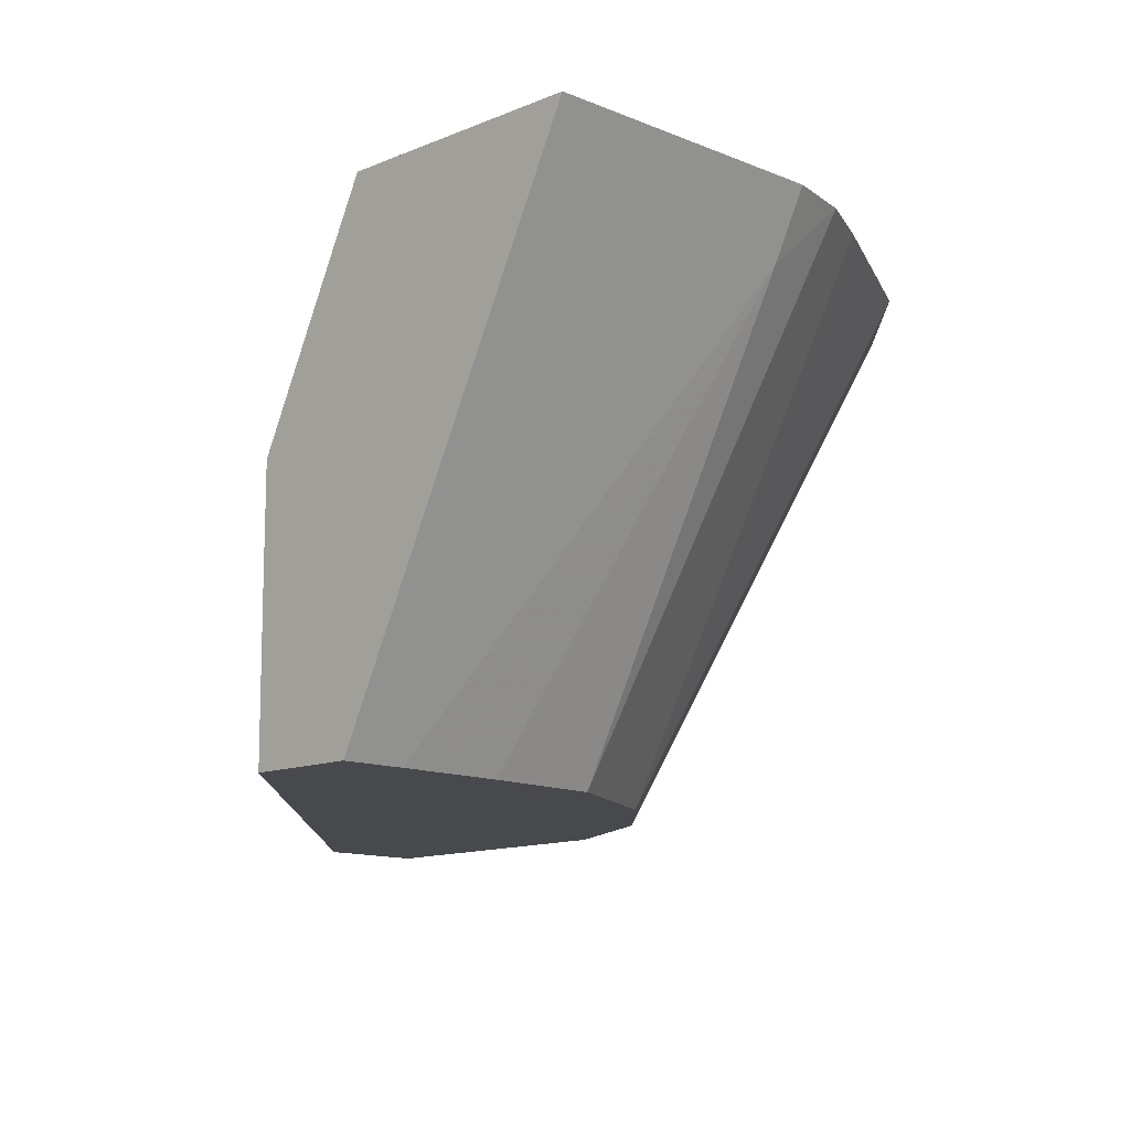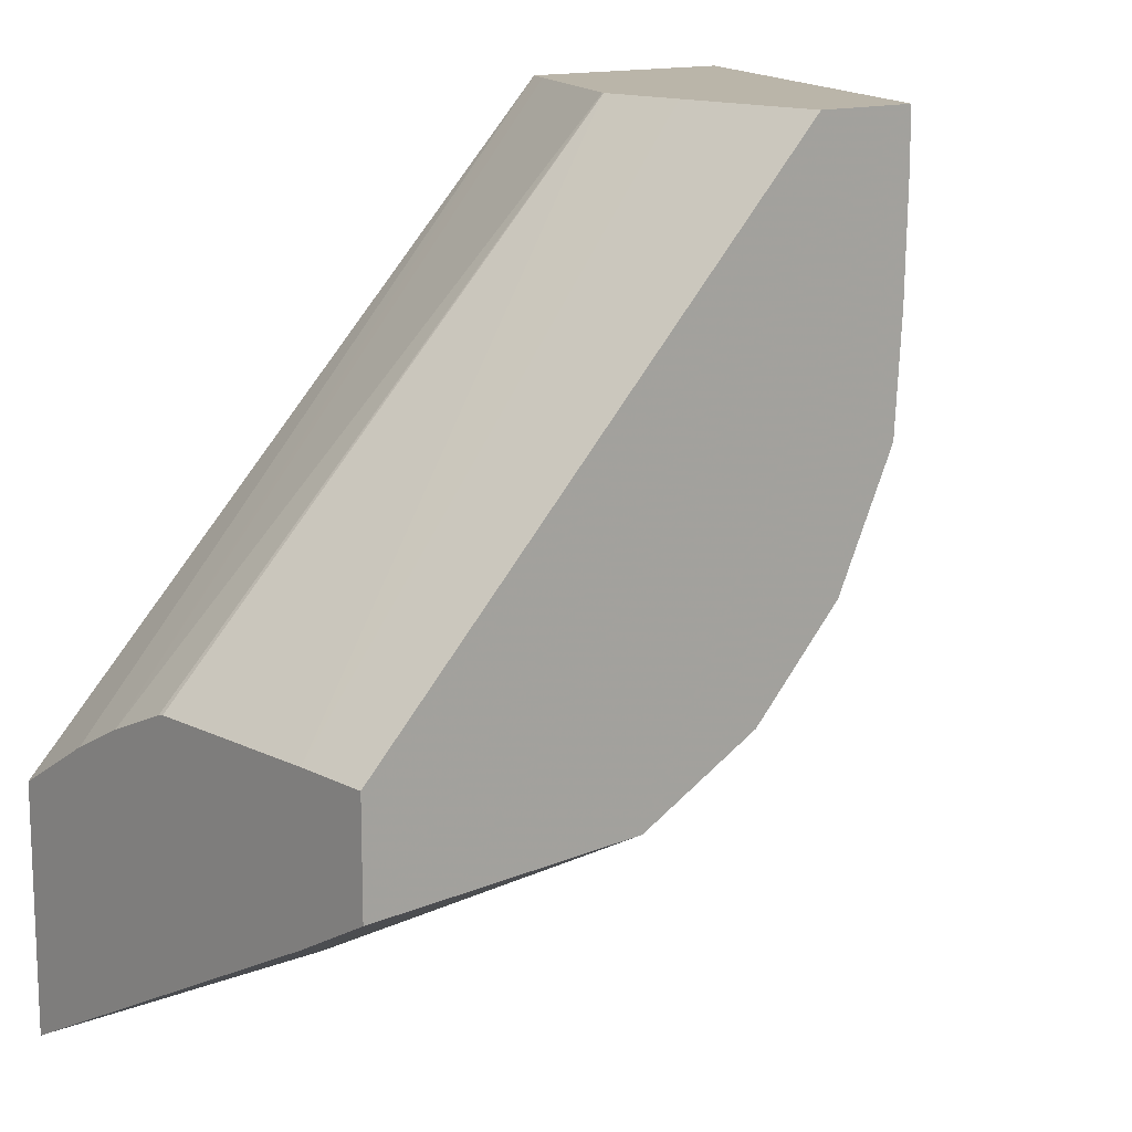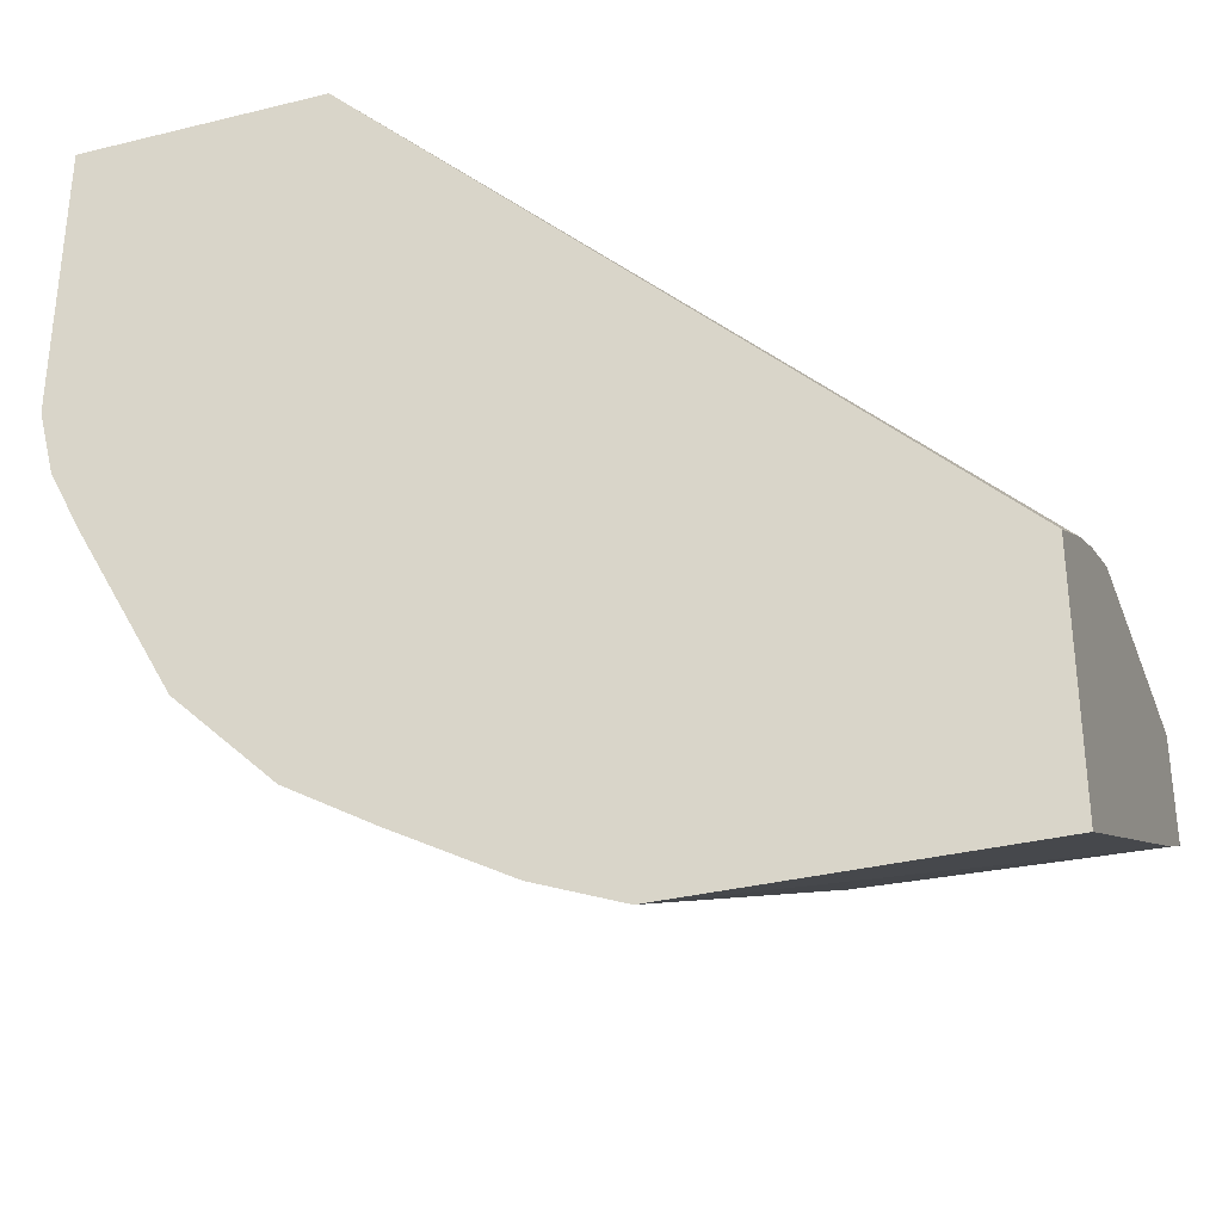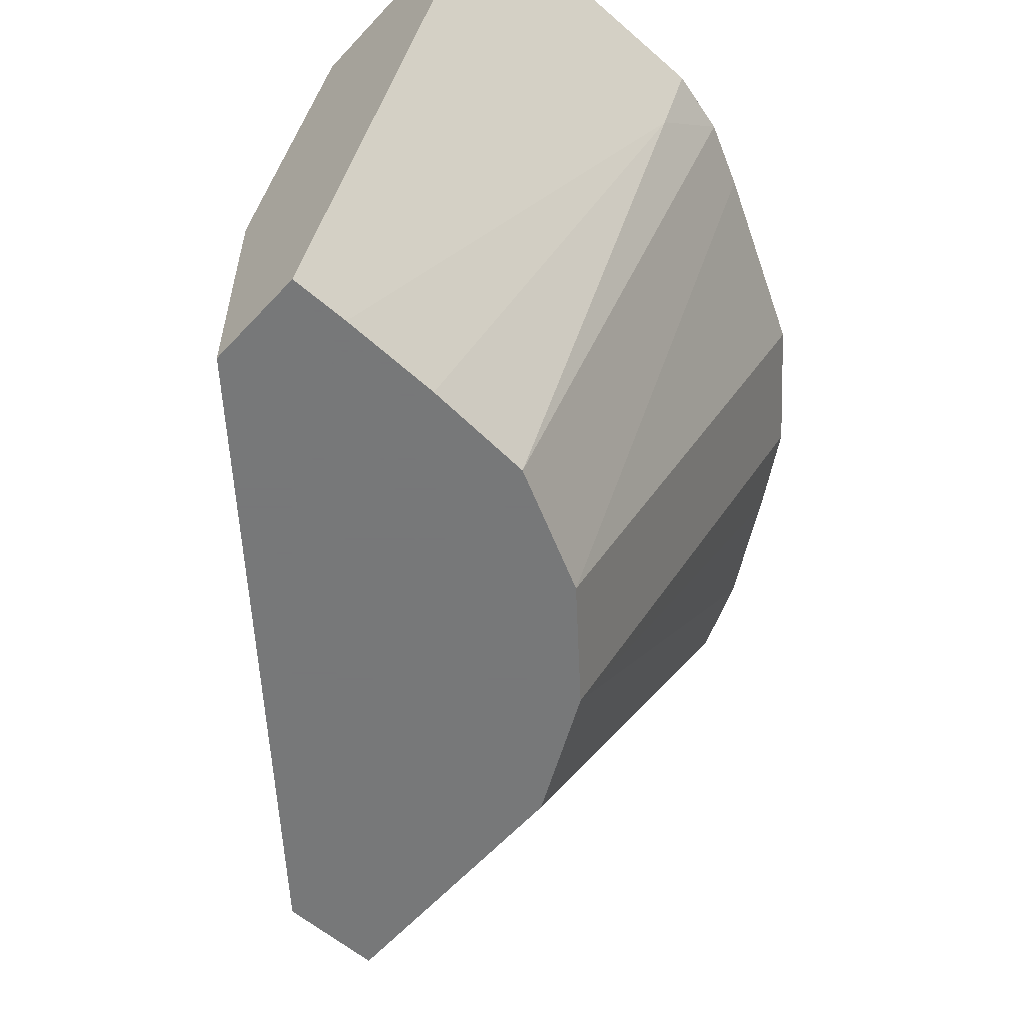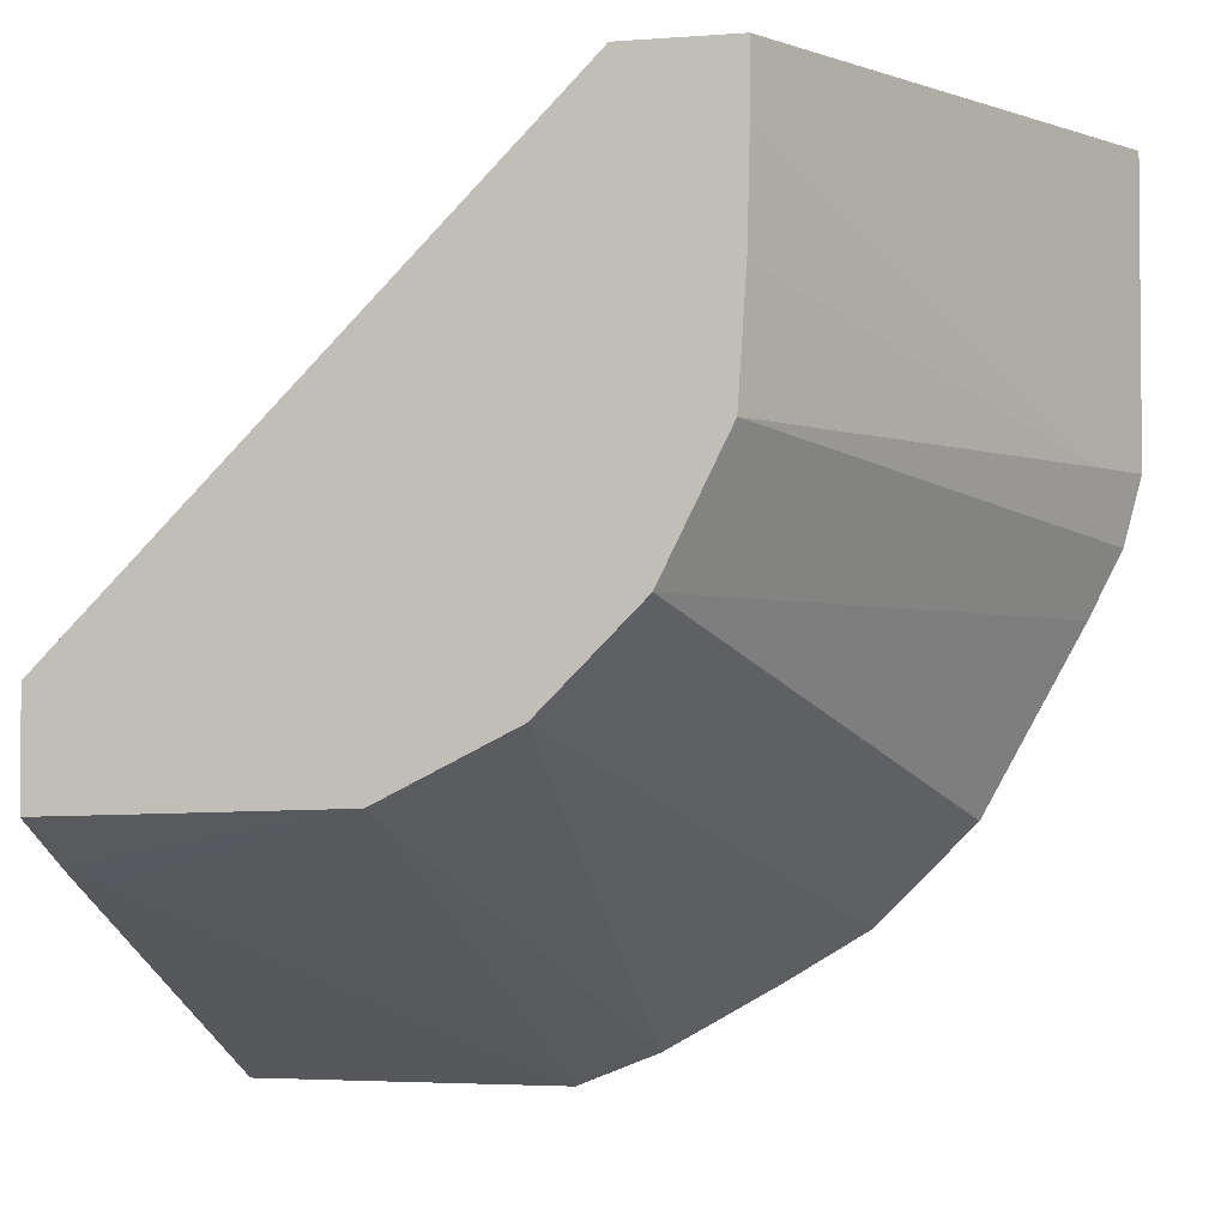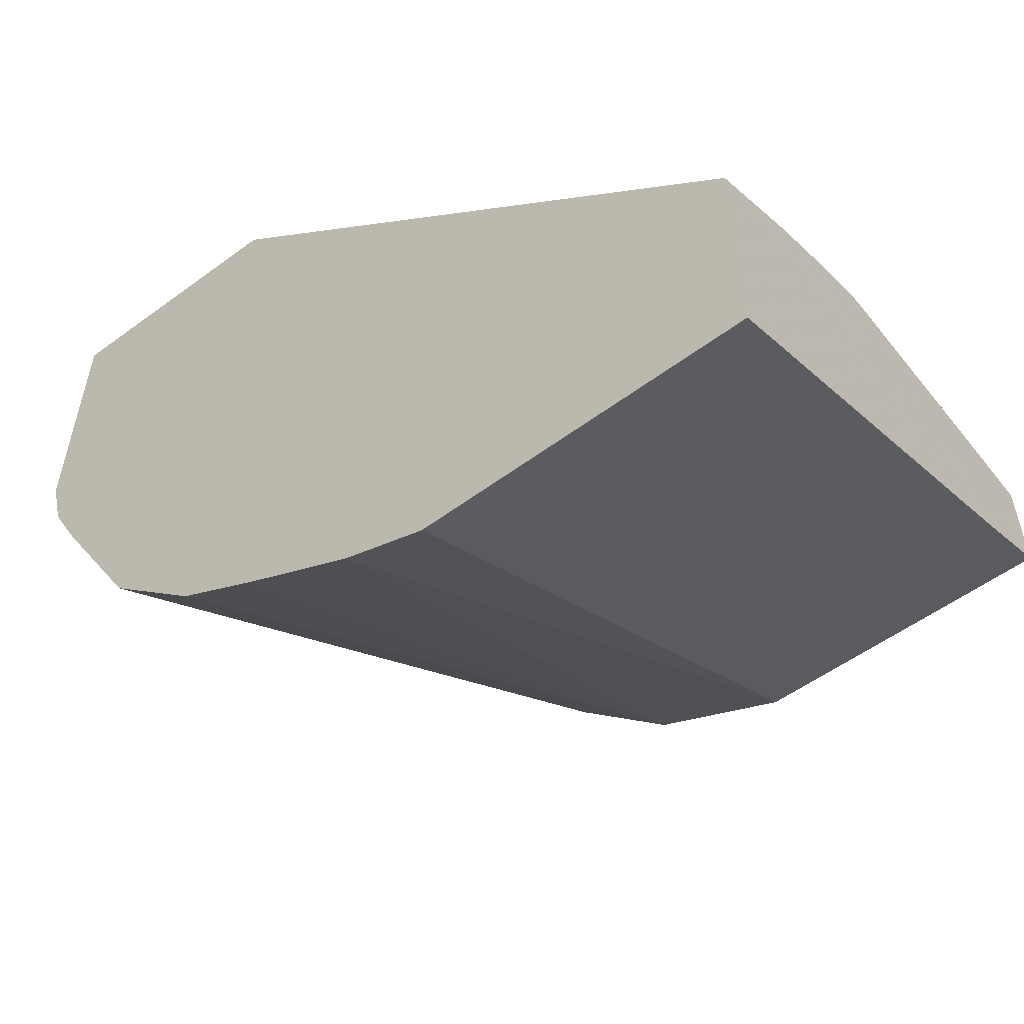
<metadata>
{"format":"obj","ext":"obj","renderer":"f3d","projection":"perspective","resolution":1024,"background":"white","views":[{"elev":-12.0,"azim":45.1,"up":"+Y"},{"elev":13.7,"azim":-40.9,"up":"+Z"},{"elev":-33.6,"azim":-161.3,"up":"+Z"},{"elev":-57.3,"azim":47.8,"up":"+Y"},{"elev":-3.2,"azim":14.5,"up":"+Z"},{"elev":-56.7,"azim":-142.3,"up":"+Z"}]}
</metadata>
<code>
v 0.2715 -0.2718 -0.0009882
v 0.1928 -0.2718 -0.0009882
v 0.1914 -0.4321 -0.0009882
v 0.2715 -0.2718 -0.09404
v 0.1877 -0.2821 -0.0009882
v 0.001829 -0.2718 -0.1932
v 0.001829 -0.3012 -0.1759
v 0.001829 -0.3205 -0.1663
v 0.1562 -0.4321 -0.0009882
v 0.1914 -0.4321 -0.02133
v 0.2612 -0.2925 -0.09404
v 0.2661 -0.2718 -0.1151
v 0.1672 -0.3235 -0.0009882
v 0.001829 -0.2718 -0.2715
v 0.001829 -0.3427 -0.1572
v 0.1567 -0.3448 -0.0009882
v 0.1562 -0.3776 -0.0009882
v 0.001829 -0.4321 -0.1558
v 0.1905 -0.4321 -0.05602
v 0.188 -0.4321 -0.09404
v 0.1798 -0.4321 -0.1105
v 0.1694 -0.4321 -0.1314
v 0.2558 -0.2718 -0.1356
v 0.1043 -0.2718 -0.2715
v 0.001829 -0.3797 -0.2176
v 0.001829 -0.3448 -0.1567
v 0.1563 -0.3457 -0.0009882
v 0.001829 -0.4074 -0.1558
v 0.001829 -0.4321 -0.1904
v 0.1671 -0.4321 -0.1358
v 0.2245 -0.2718 -0.1928
v 0.01046 -0.397 -0.2089
v 0.001829 -0.4056 -0.2046
v 0.1305 -0.2718 -0.261
v 0.09405 -0.4321 -0.188
v 0.03053 -0.4321 -0.1897
v 0.1358 -0.4321 -0.1671
v 0.1932 -0.2718 -0.2242
v 0.1663 -0.2718 -0.2405
v 0.1194 -0.4321 -0.1754
v 0.09851 -0.4321 -0.1858
f 14 24 25
f 12 20 21
f 12 22 23
f 12 21 22
f 11 19 20
f 11 20 12
f 10 19 11
f 9 28 18
f 6 8 7
f 8 16 13
f 8 15 16
f 6 15 8
f 6 26 15
f 6 28 26
f 6 18 28
f 6 29 18
f 9 17 28
f 15 26 27
f 37 39 38
f 17 27 28
f 6 33 29
f 34 41 35
f 34 37 40
f 34 39 37
f 33 35 36
f 32 35 33
f 30 38 31
f 15 27 16
f 30 37 38
f 26 28 27
f 24 35 32
f 24 34 35
f 24 33 25
f 24 32 33
f 23 30 31
f 22 30 23
f 29 33 36
f 6 25 33
f 34 40 41
f 5 8 13
f 1 34 24
f 1 39 34
f 1 38 39
f 1 31 38
f 1 23 31
f 1 12 23
f 1 10 4
f 1 24 14
f 1 3 10
f 1 17 9
f 1 27 17
f 1 16 27
f 1 13 16
f 6 14 25
f 1 5 13
f 1 2 5
f 1 9 3
f 1 14 6
f 1 4 12
f 2 6 7
f 1 6 2
f 4 11 12
f 3 19 10
f 3 20 19
f 3 21 20
f 3 22 21
f 3 30 22
f 3 37 30
f 3 40 37
f 4 10 11
f 3 35 41
f 3 36 35
f 3 29 36
f 3 18 29
f 3 9 18
f 2 8 5
f 2 7 8
f 3 41 40

</code>
